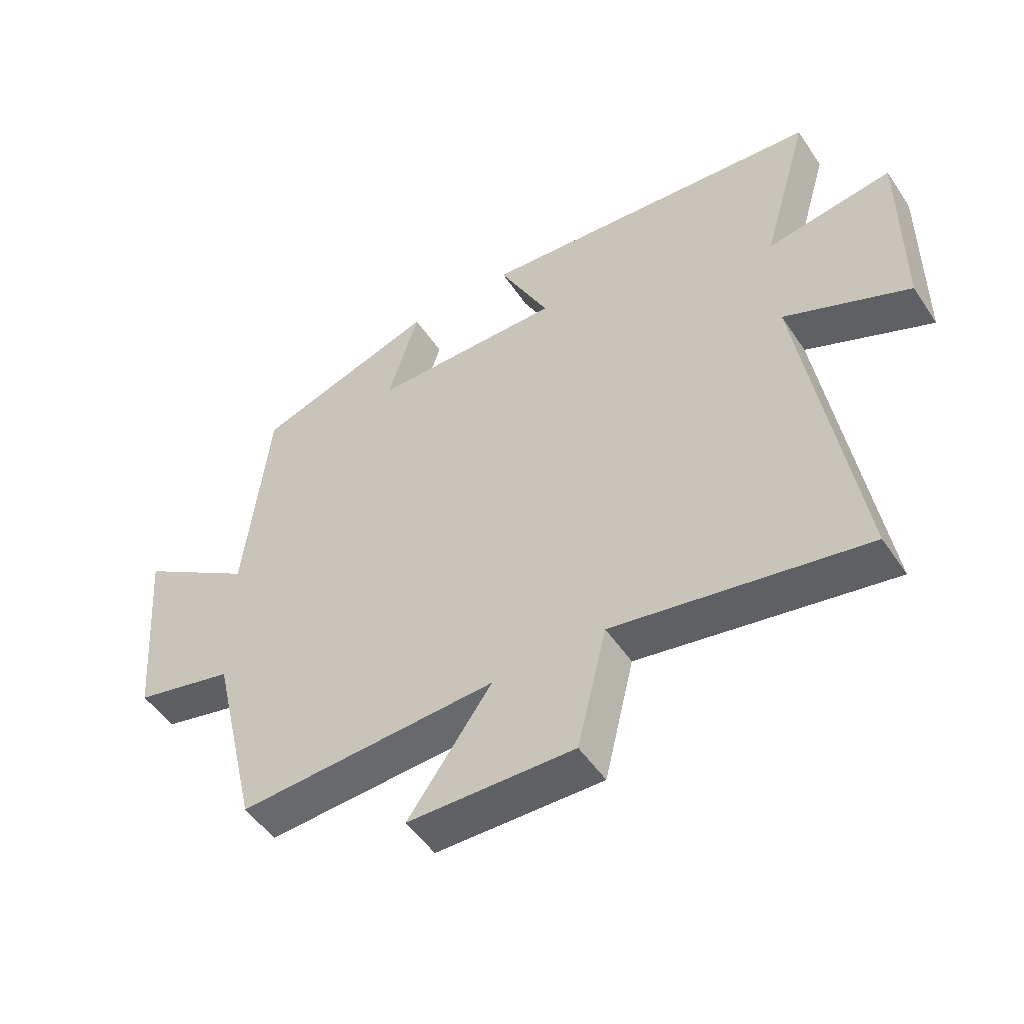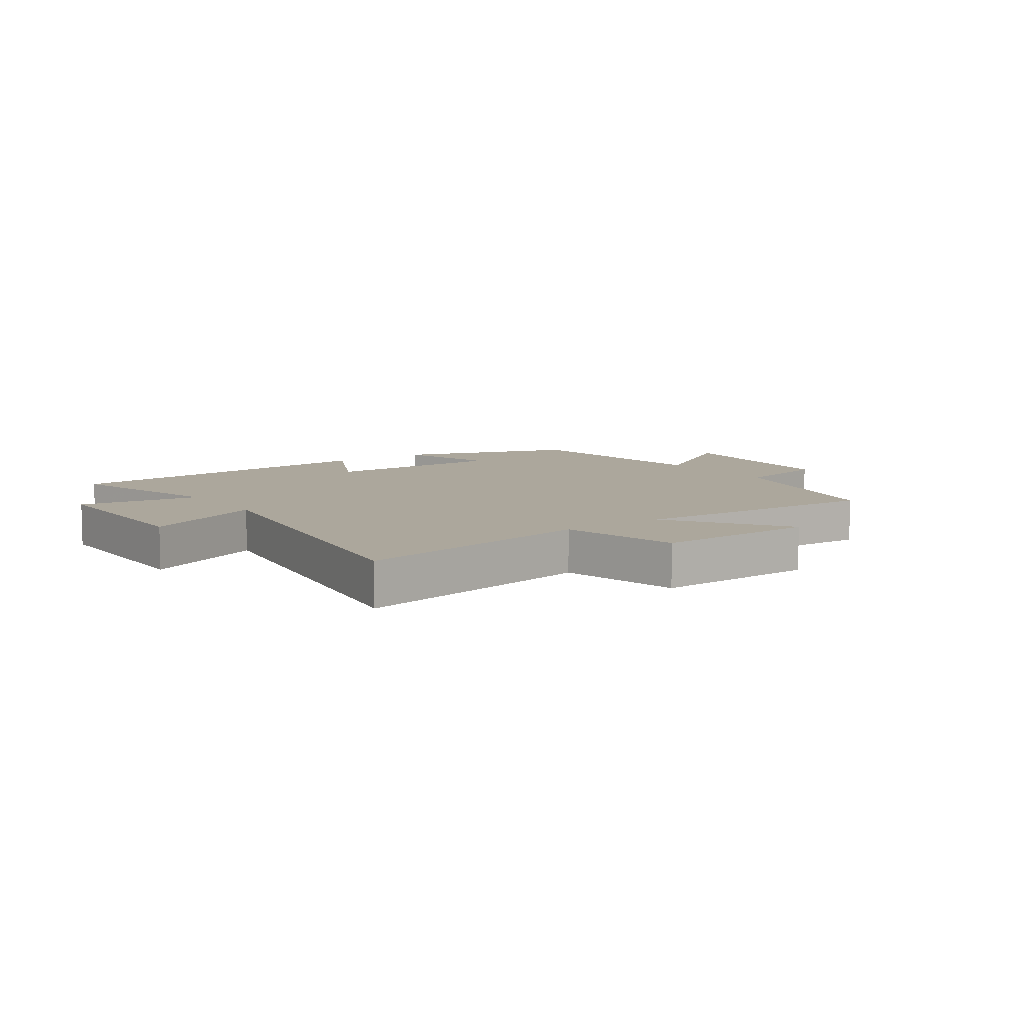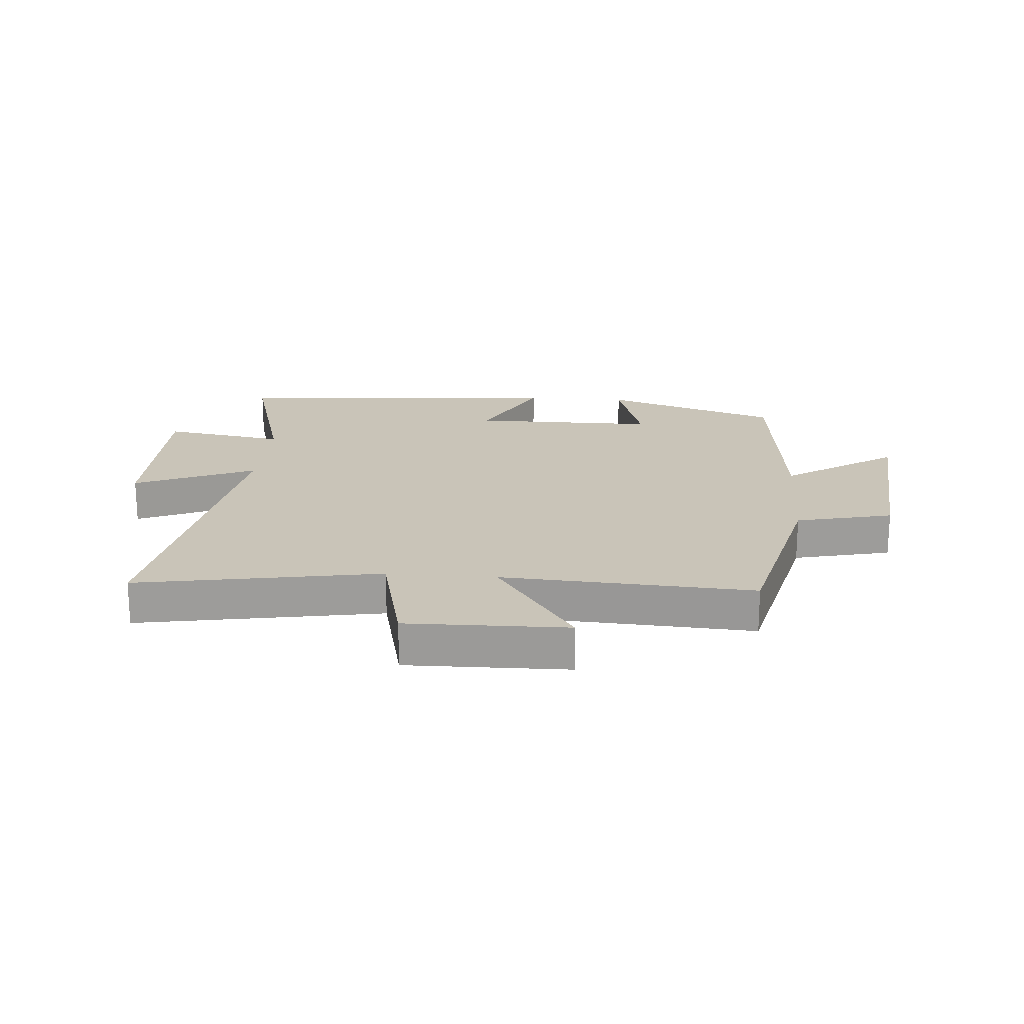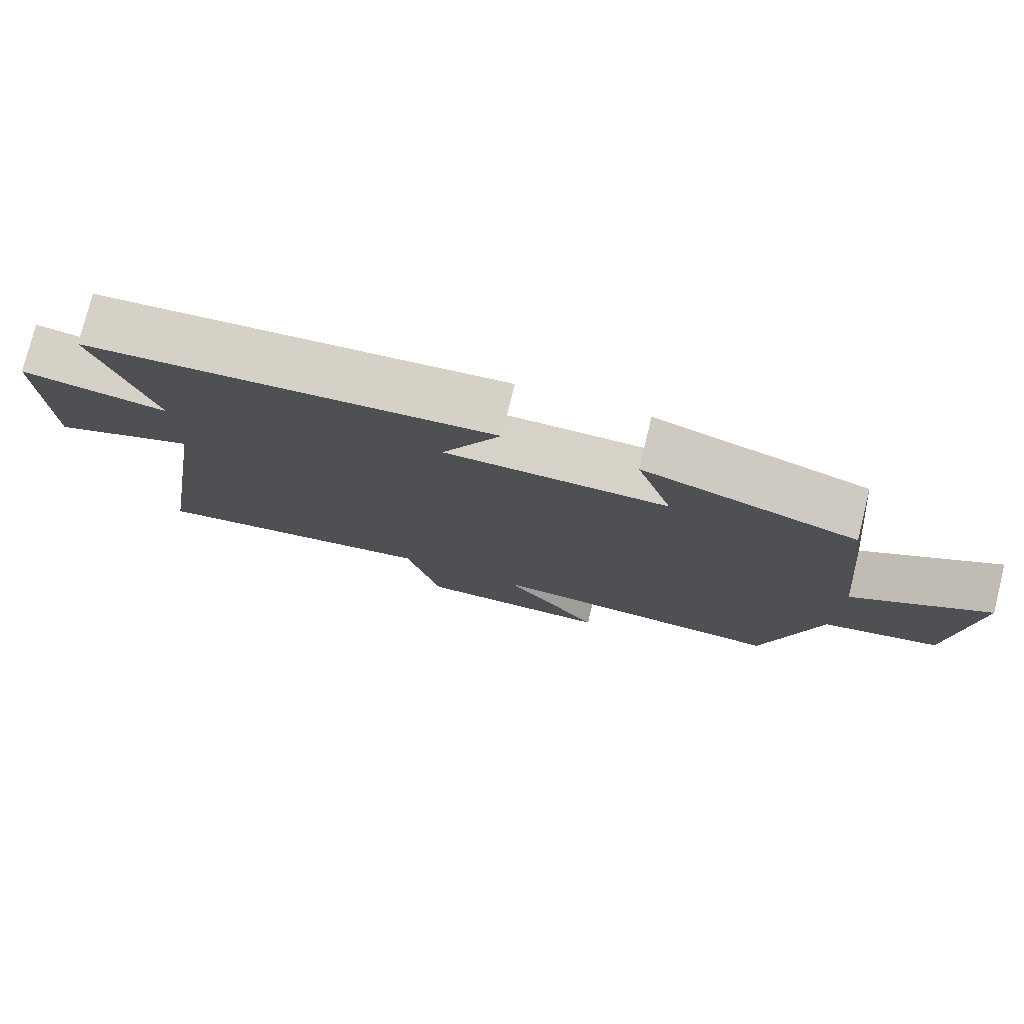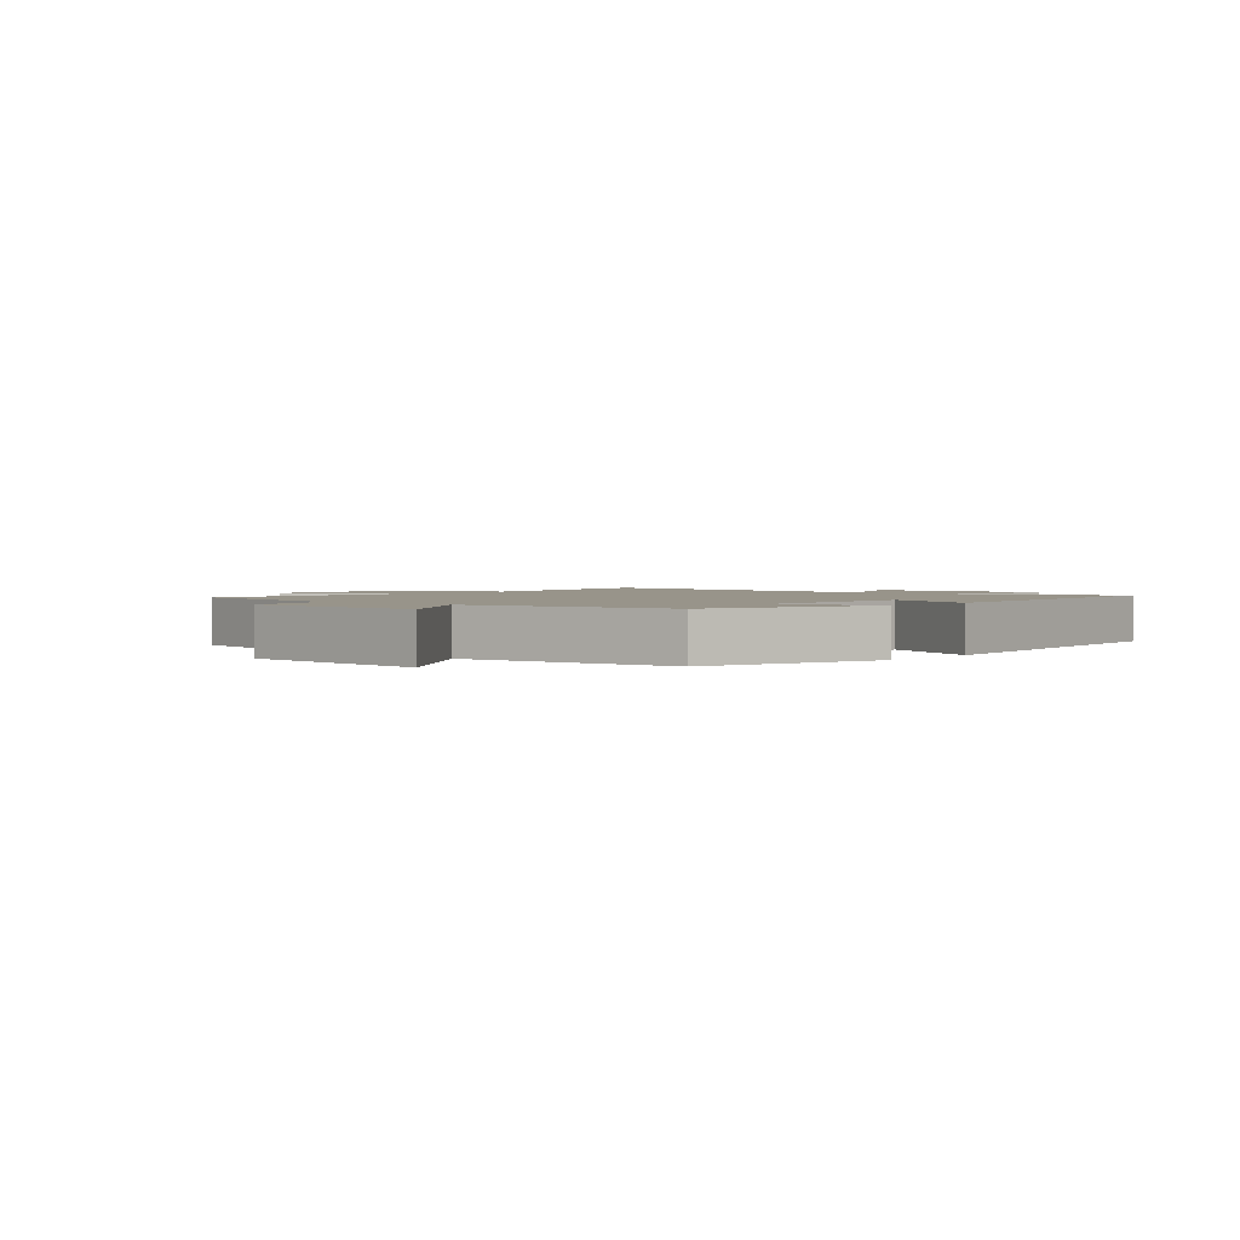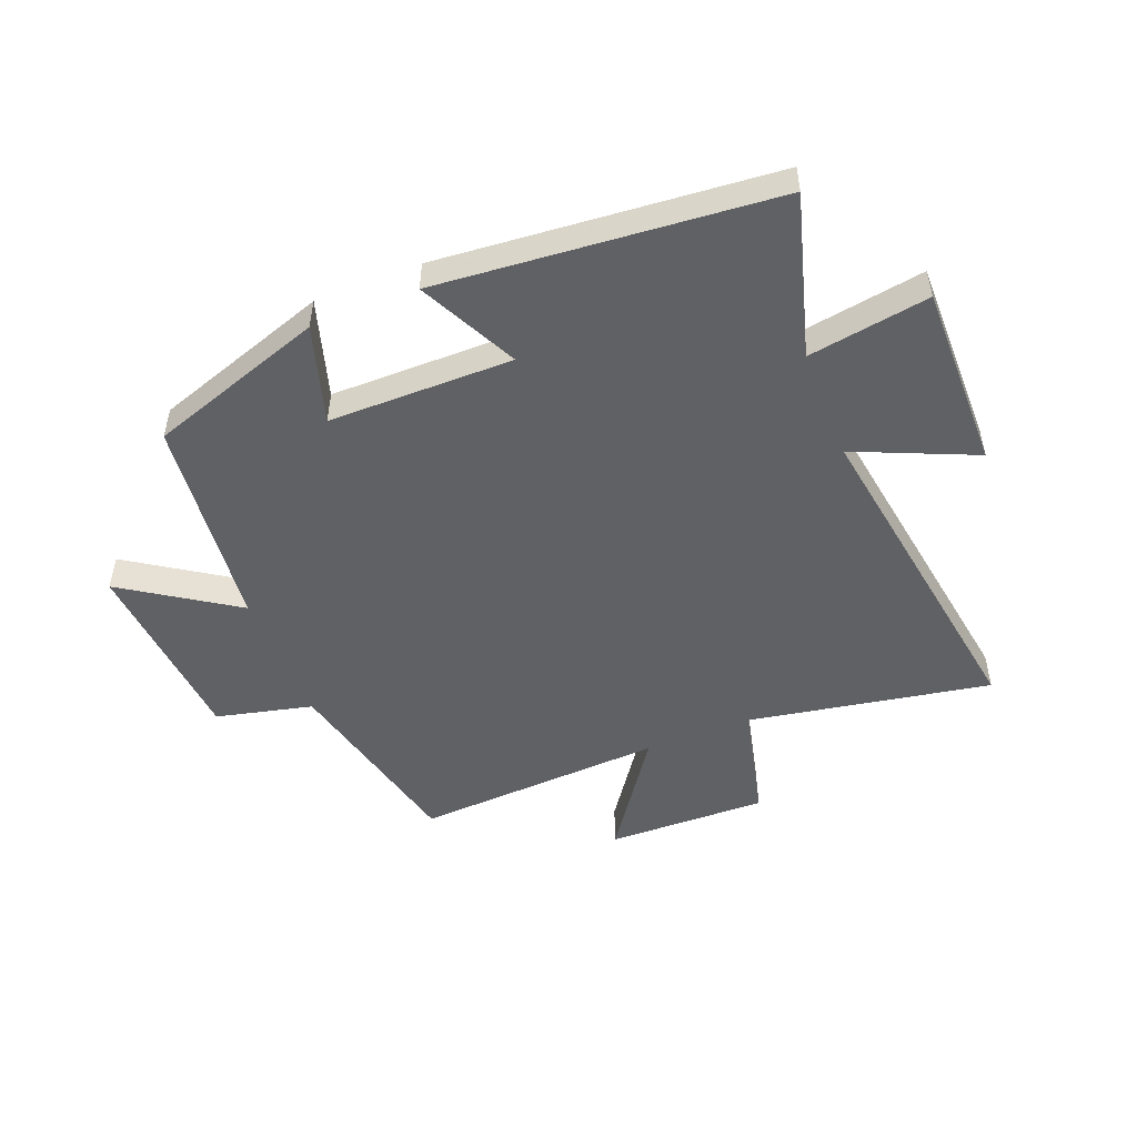
<metadata>
{"format":"obj","ext":"obj","renderer":"f3d","projection":"perspective","resolution":1024,"background":"white","views":[{"elev":-50.8,"azim":32.8,"up":"+Z"},{"elev":8.4,"azim":144.8,"up":"+Y"},{"elev":20.2,"azim":-175.2,"up":"+Y"},{"elev":77.7,"azim":-166.1,"up":"+Z"},{"elev":1.8,"azim":-49.9,"up":"+Y"},{"elev":-50.2,"azim":21.7,"up":"+Y"}]}
</metadata>
<code>
v -0.423 0.07 -0.522
v -0.5 0.07 -0.195
v -0.662 0.07 -0.156
v -0.688 0.07 0.168
v -0.5 0.07 0.043
v -0.461 0.07 0.402
v -0.165 0.07 0.5
v -0.215 0.07 0.336
v 0.095 0.07 0.334
v 0.013 0.07 0.5
v 0.578 0.07 0.449
v 0.5 0.07 0.179
v 0.704 0.07 0.211
v 0.702 0.07 -0.099
v 0.5 0.07 -0.011
v 0.587 0.07 -0.574
v 0.18 0.07 -0.5
v 0.132 0.07 -0.699
v -0.138 0.07 -0.693
v -0.002 0.07 -0.5
v -0.423 0 -0.522
v -0.5 0 -0.195
v -0.662 0 -0.156
v -0.688 0 0.168
v -0.5 0 0.043
v -0.461 0 0.402
v -0.165 0 0.5
v -0.215 0 0.336
v 0.095 0 0.334
v 0.013 0 0.5
v 0.578 0 0.449
v 0.5 0 0.179
v 0.704 0 0.211
v 0.702 0 -0.099
v 0.5 0 -0.011
v 0.587 0 -0.574
v 0.18 0 -0.5
v 0.132 0 -0.699
v -0.138 0 -0.693
v -0.002 0 -0.5
f 17 18 19 20
f 15 16 17
f 15 17 20
f 12 13 14 15
f 12 15 20 1
f 9 10 11 12
f 8 9 12 1
f 5 6 7 8
f 2 3 4 5
f 1 2 5 8
f 40 39 38 37
f 37 36 35
f 40 37 35
f 35 34 33 32
f 21 40 35 32
f 32 31 30 29
f 21 32 29 28
f 28 27 26 25
f 25 24 23 22
f 28 25 22 21
f 1 21 22 2
f 2 22 23 3
f 3 23 24 4
f 4 24 25 5
f 5 25 26 6
f 6 26 27 7
f 7 27 28 8
f 8 28 29 9
f 9 29 30 10
f 10 30 31 11
f 11 31 32 12
f 12 32 33 13
f 13 33 34 14
f 14 34 35 15
f 15 35 36 16
f 16 36 37 17
f 17 37 38 18
f 18 38 39 19
f 19 39 40 20
f 20 40 21 1

</code>
